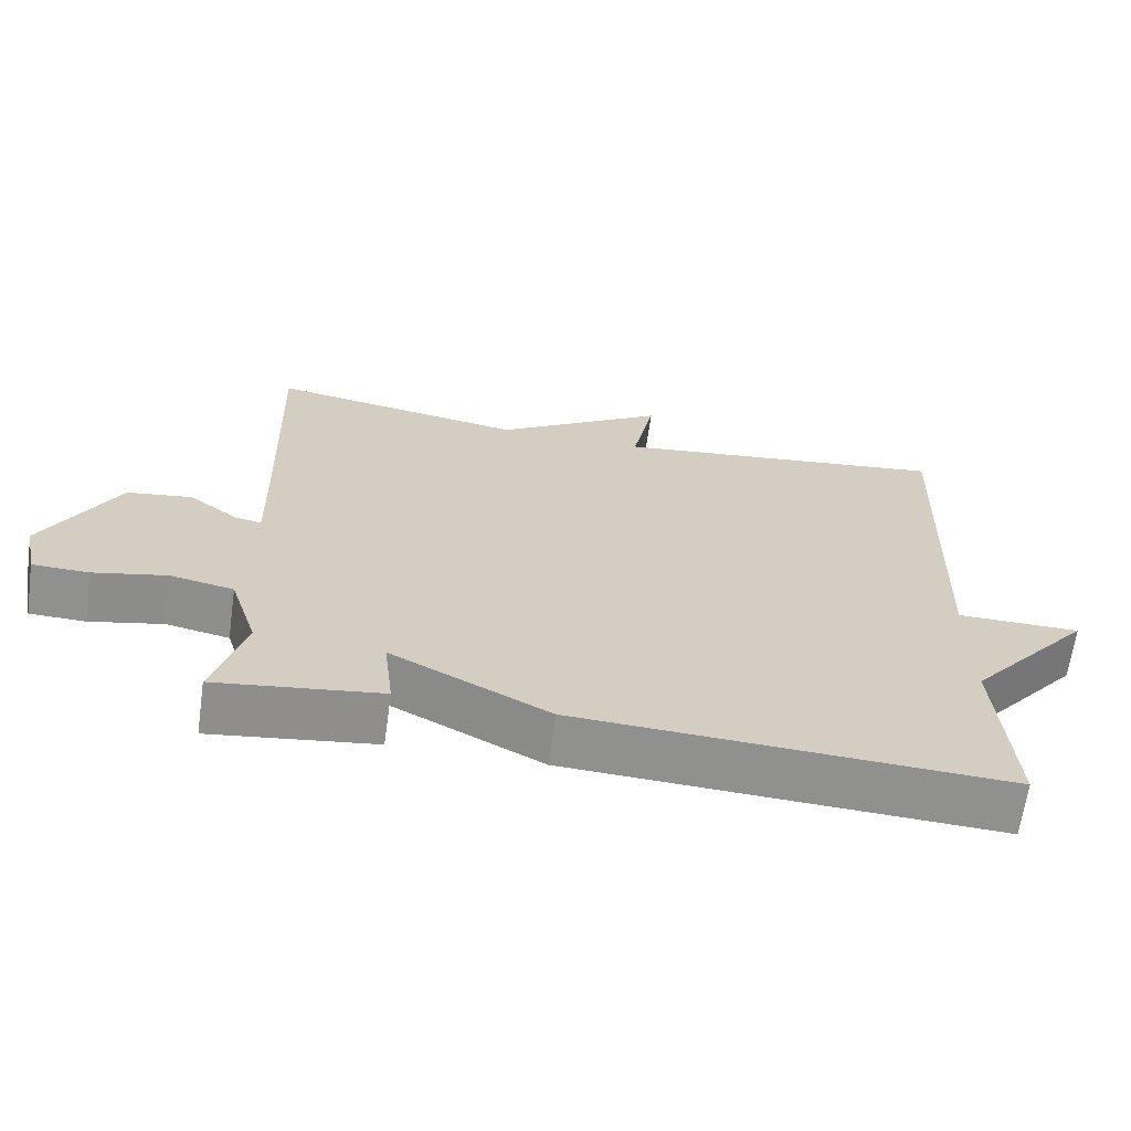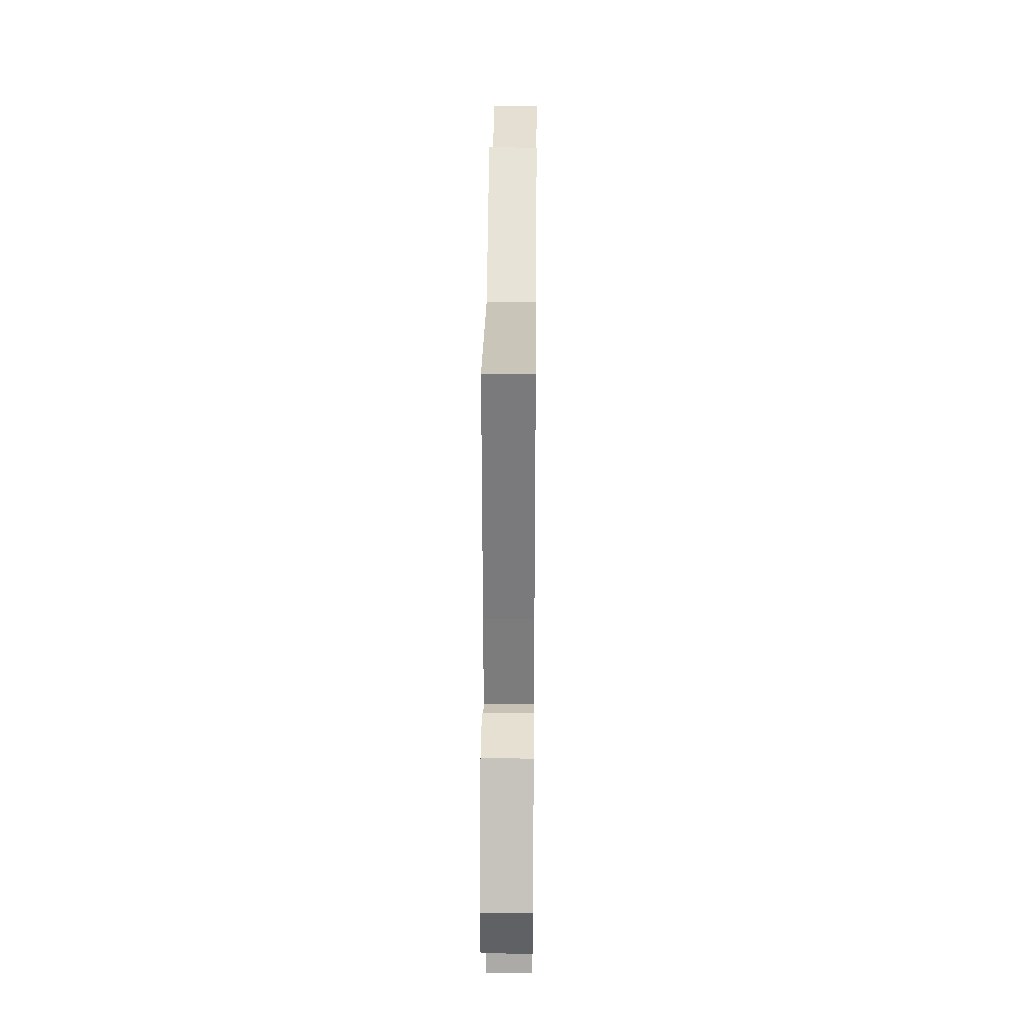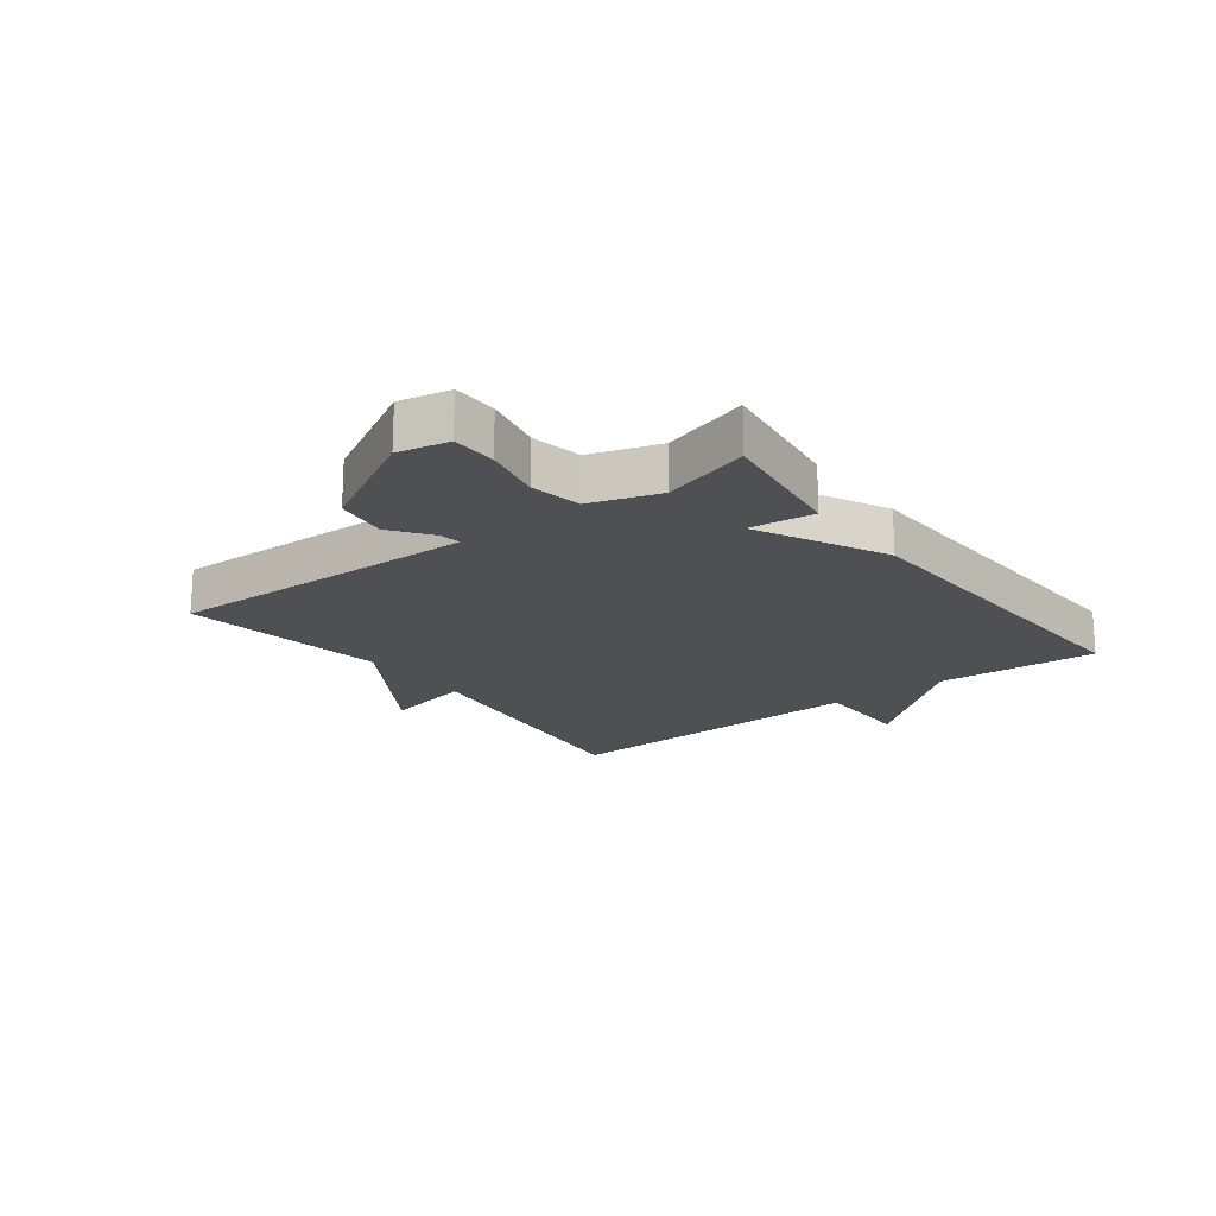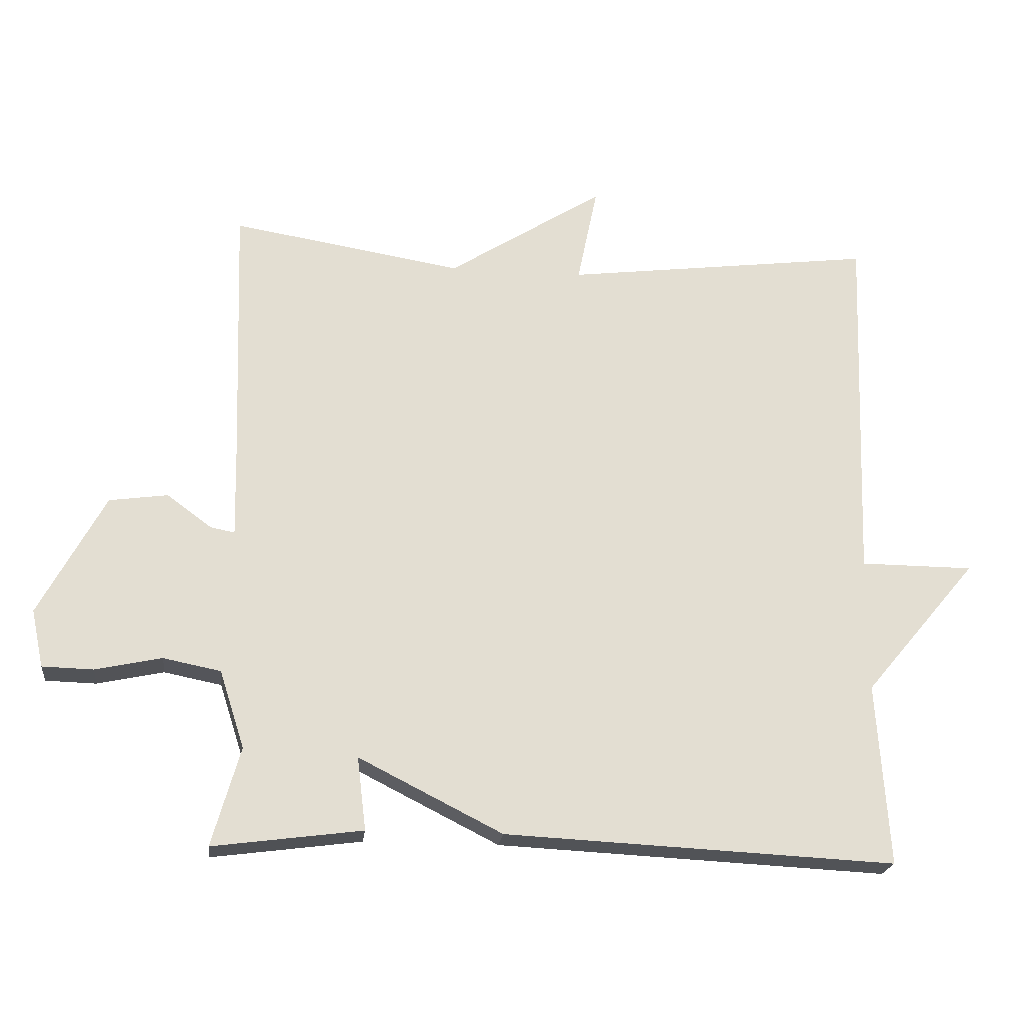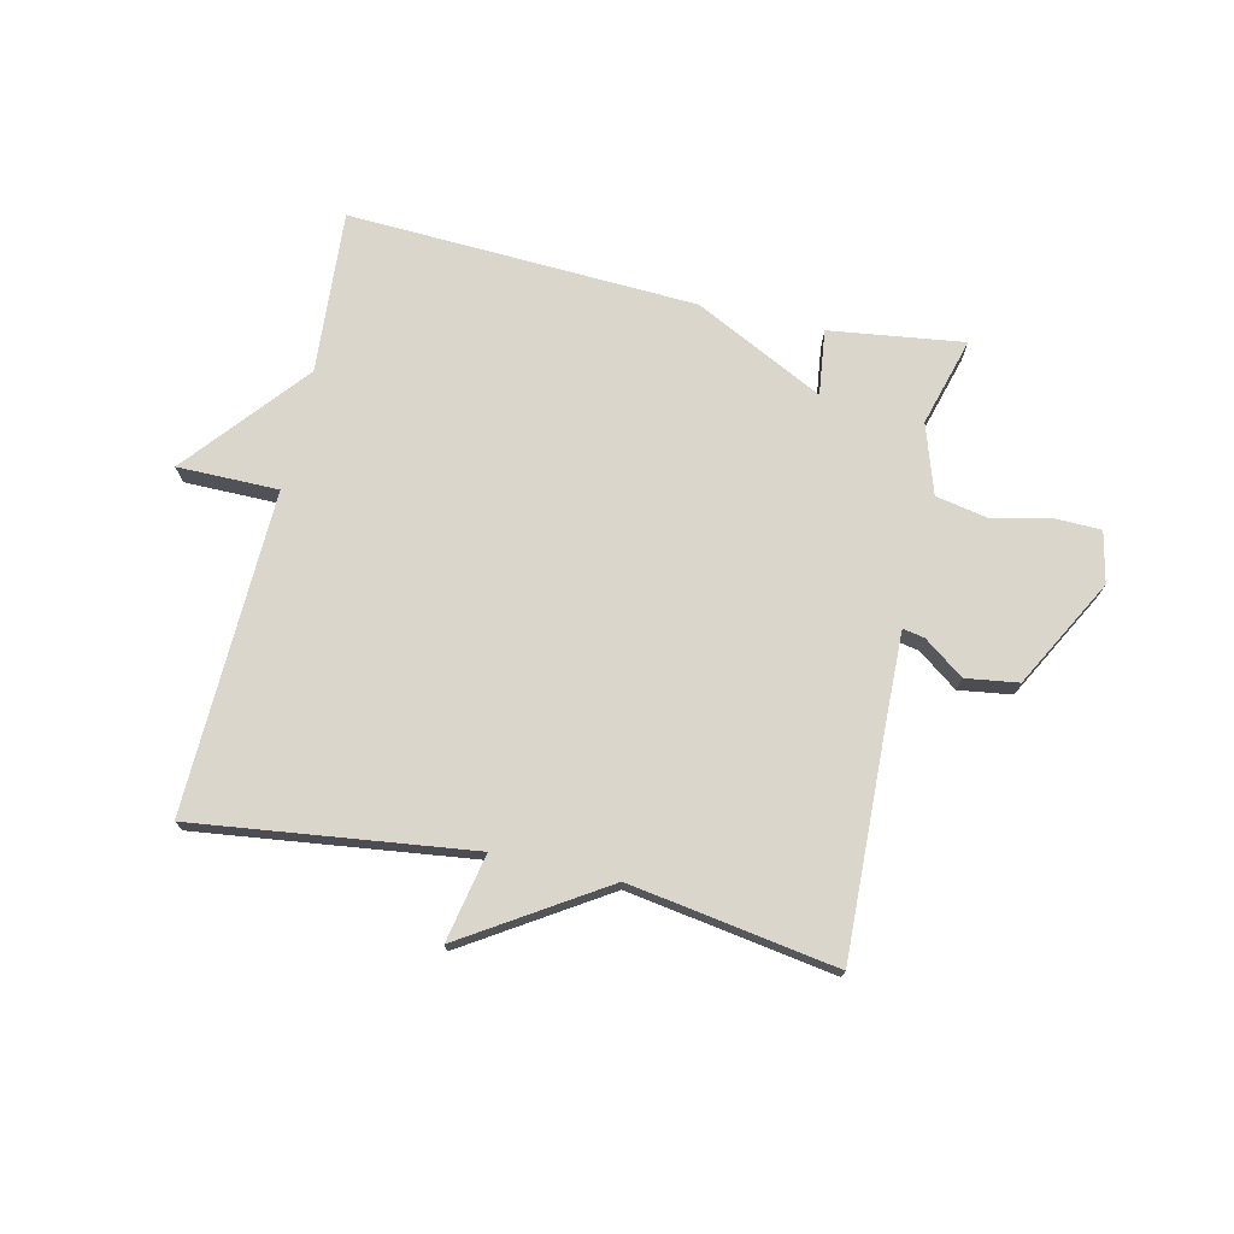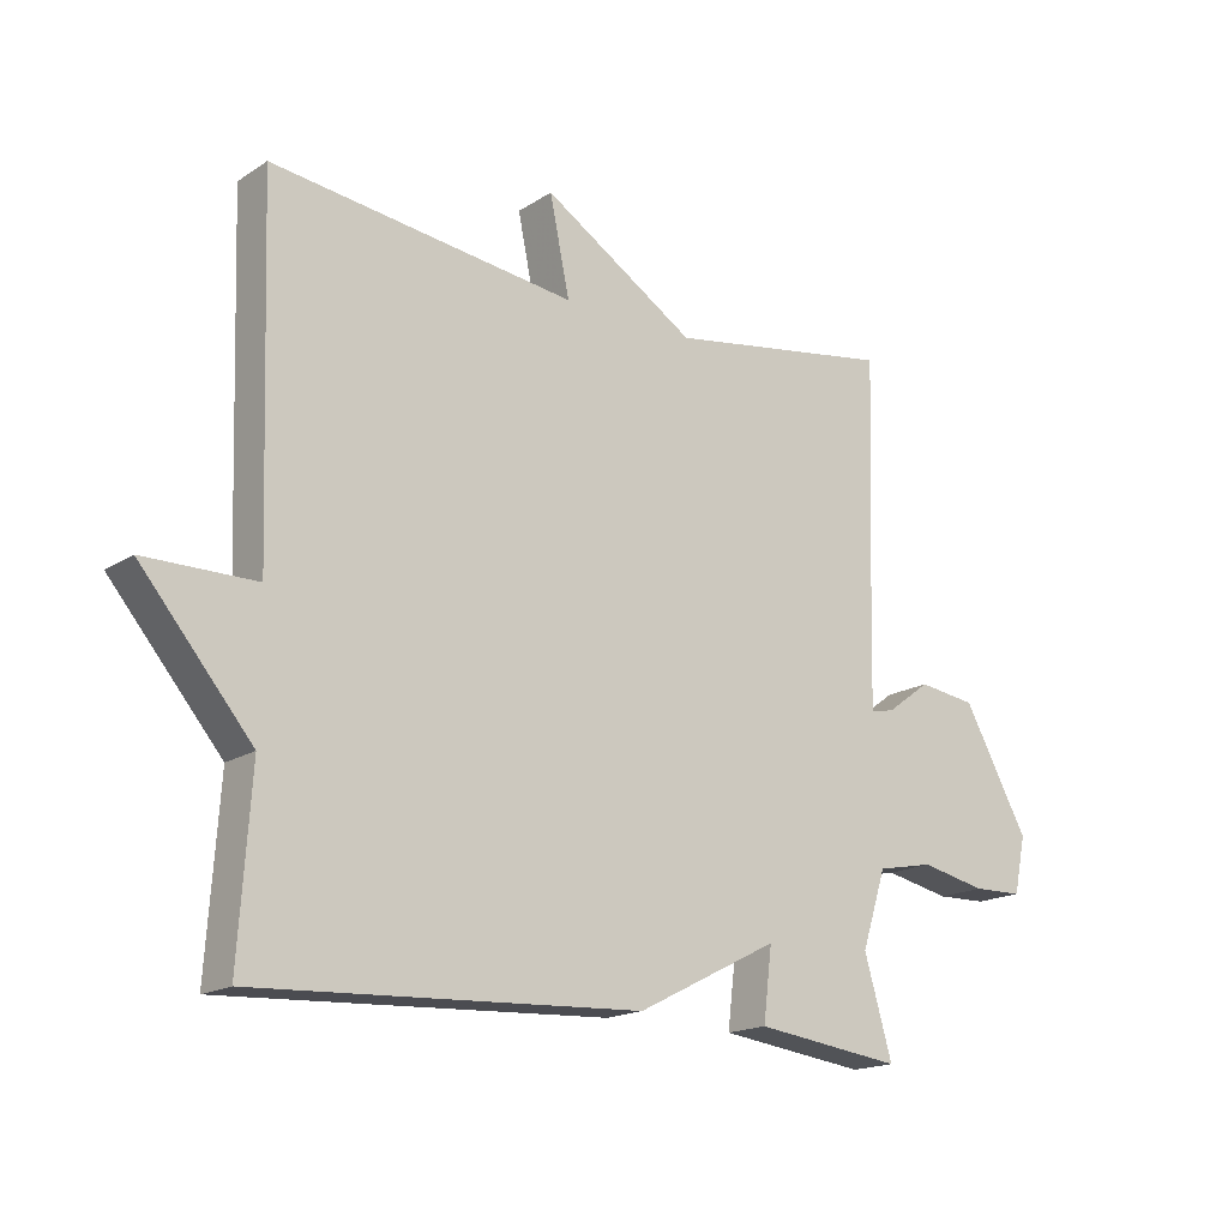
<metadata>
{"format":"obj","ext":"obj","renderer":"f3d","projection":"perspective","resolution":1024,"background":"white","views":[{"elev":-65.6,"azim":172.0,"up":"+Z"},{"elev":29.9,"azim":90.6,"up":"+Z"},{"elev":-19.2,"azim":127.1,"up":"+Y"},{"elev":-21.5,"azim":173.6,"up":"+Z"},{"elev":73.5,"azim":12.6,"up":"+Y"},{"elev":-17.3,"azim":-38.4,"up":"+Z"}]}
</metadata>
<code>
v 0.5 0.07 -0.5
v 0.278 0.07 -0.471
v 0.291 0.07 -0.363
v 0.078 0.07 -0.471
v -0.5 0.07 -0.5
v -0.482 0.07 -0.231
v -0.649 0.07 -0.032
v -0.482 0.07 -0.031
v -0.5 0.07 0.5
v -0.042 0.07 0.444
v -0.072 0.07 0.589
v 0.158 0.07 0.444
v 0.5 0.07 0.5
v 0.488 0.07 0.121
v 0.485 0.07 -0.021
v 0.521 0.07 -0.014
v 0.587 0.07 0.035
v 0.674 0.07 0.023
v 0.772 0.07 -0.156
v 0.754 0.07 -0.241
v 0.679 0.07 -0.243
v 0.58 0.07 -0.222
v 0.495 0.07 -0.239
v 0.458 0.07 -0.354
v 0.5 0 -0.5
v 0.278 0 -0.471
v 0.291 0 -0.363
v 0.078 0 -0.471
v -0.5 0 -0.5
v -0.482 0 -0.231
v -0.649 0 -0.032
v -0.482 0 -0.031
v -0.5 0 0.5
v -0.042 0 0.444
v -0.072 0 0.589
v 0.158 0 0.444
v 0.5 0 0.5
v 0.488 0 0.121
v 0.485 0 -0.021
v 0.521 0 -0.014
v 0.587 0 0.035
v 0.674 0 0.023
v 0.772 0 -0.156
v 0.754 0 -0.241
v 0.679 0 -0.243
v 0.58 0 -0.222
v 0.495 0 -0.239
v 0.458 0 -0.354
f 20 21 22
f 19 20 22
f 18 19 22
f 17 18 22
f 16 17 22
f 15 16 22 23
f 12 13 14
f 12 14 15
f 11 12 15
f 10 11 15
f 15 23 24
f 10 15 24
f 9 10 24
f 8 9 24
f 3 4 5 6
f 7 8 24
f 6 7 24
f 3 6 24
f 1 2 3 24
f 46 45 44
f 46 44 43
f 46 43 42
f 46 42 41
f 46 41 40
f 47 46 40 39
f 38 37 36
f 39 38 36
f 39 36 35
f 39 35 34
f 48 47 39
f 48 39 34
f 48 34 33
f 48 33 32
f 30 29 28 27
f 48 32 31
f 48 31 30
f 48 30 27
f 48 27 26 25
f 1 25 26 2
f 2 26 27 3
f 3 27 28 4
f 4 28 29 5
f 5 29 30 6
f 6 30 31 7
f 7 31 32 8
f 8 32 33 9
f 9 33 34 10
f 10 34 35 11
f 11 35 36 12
f 12 36 37 13
f 13 37 38 14
f 14 38 39 15
f 15 39 40 16
f 16 40 41 17
f 17 41 42 18
f 18 42 43 19
f 19 43 44 20
f 20 44 45 21
f 21 45 46 22
f 22 46 47 23
f 23 47 48 24
f 24 48 25 1

</code>
